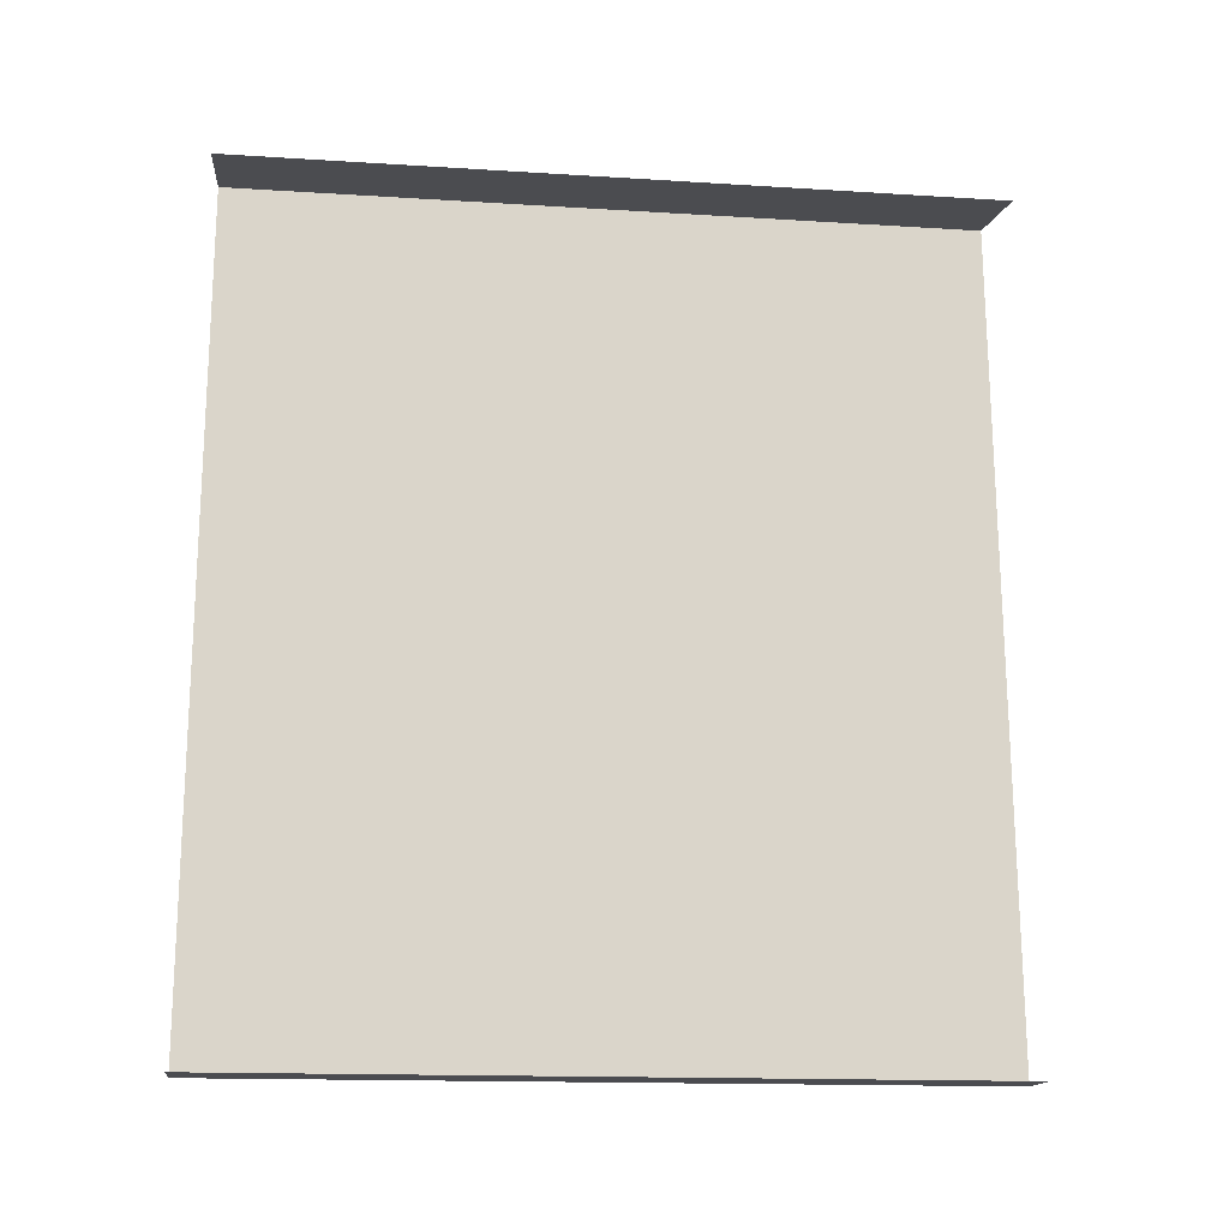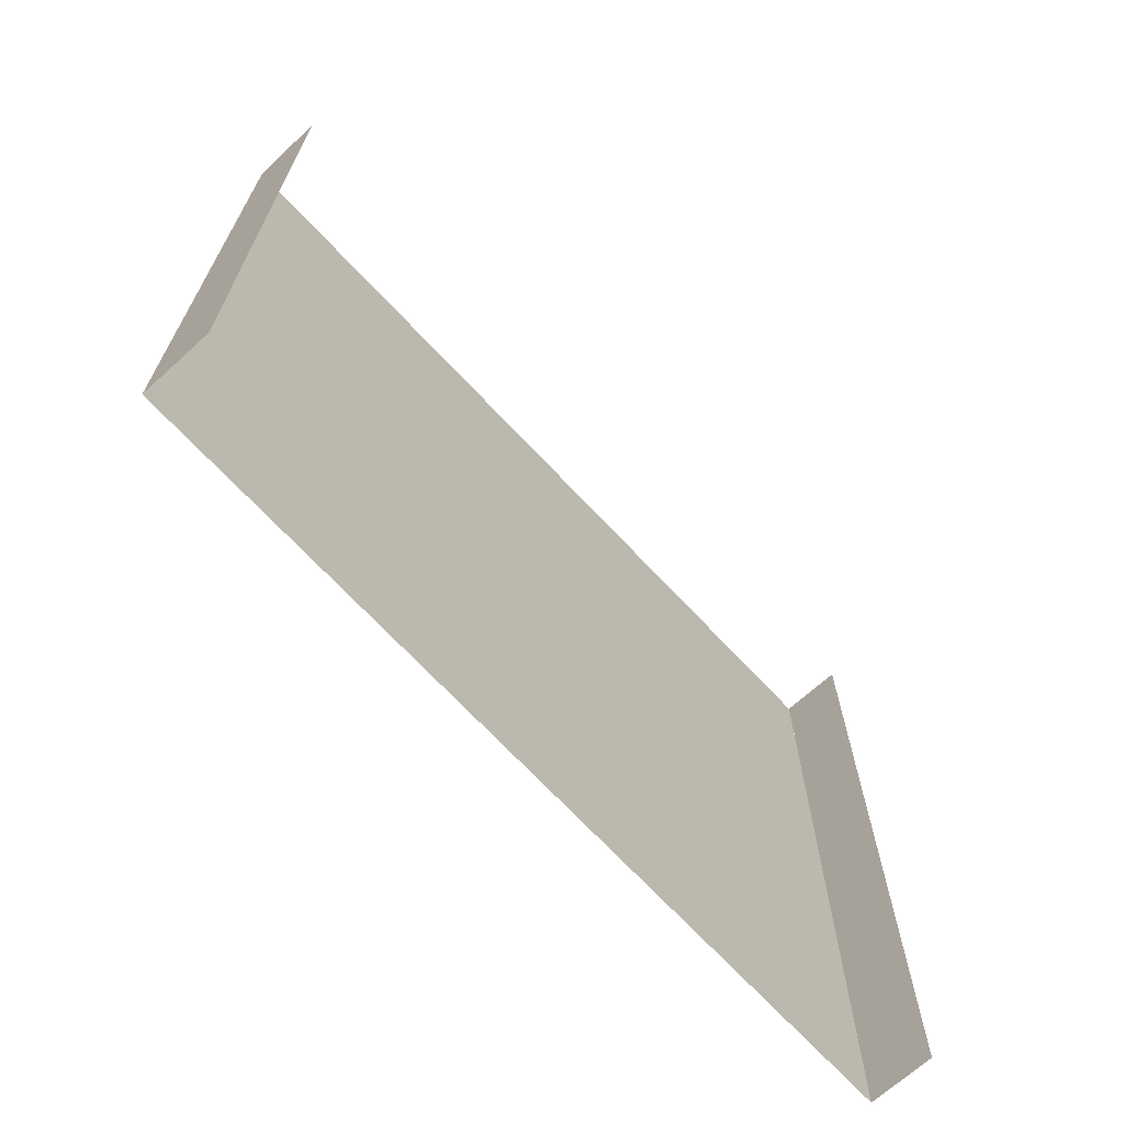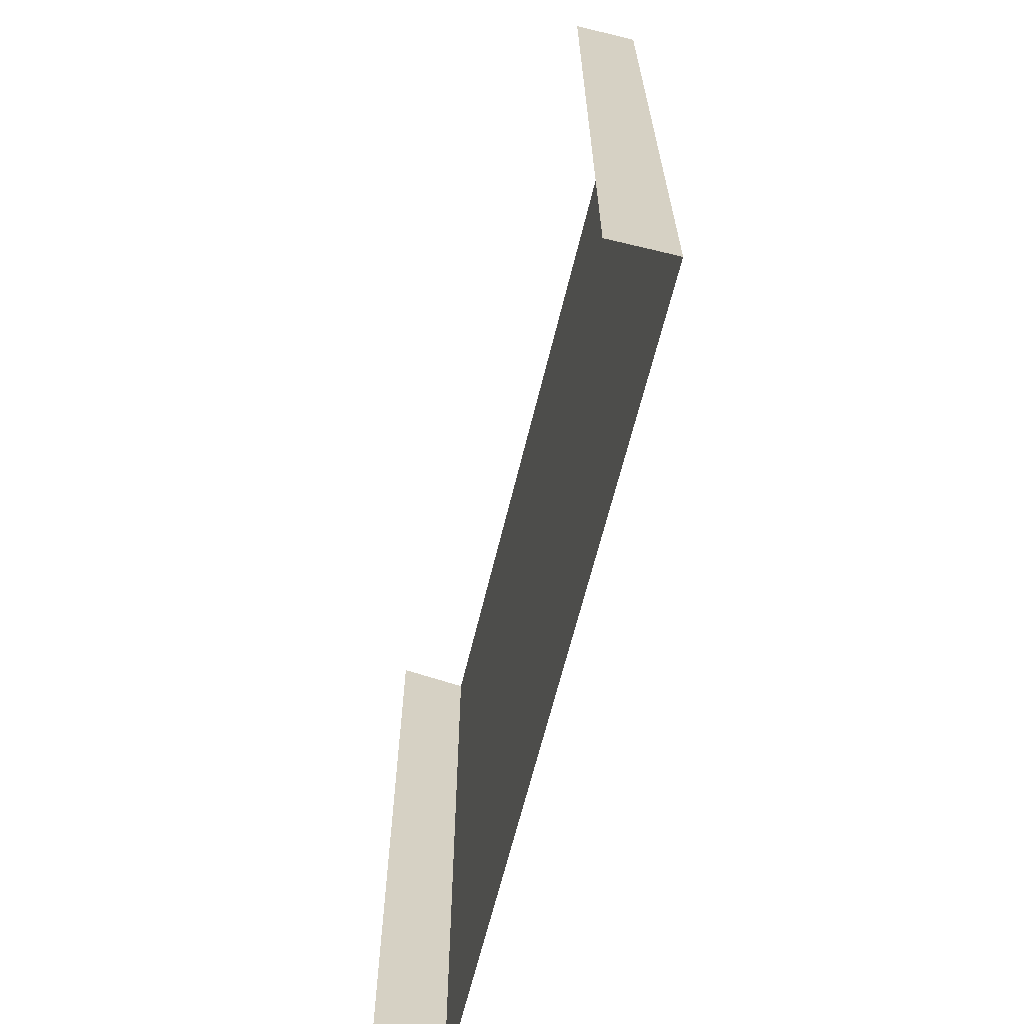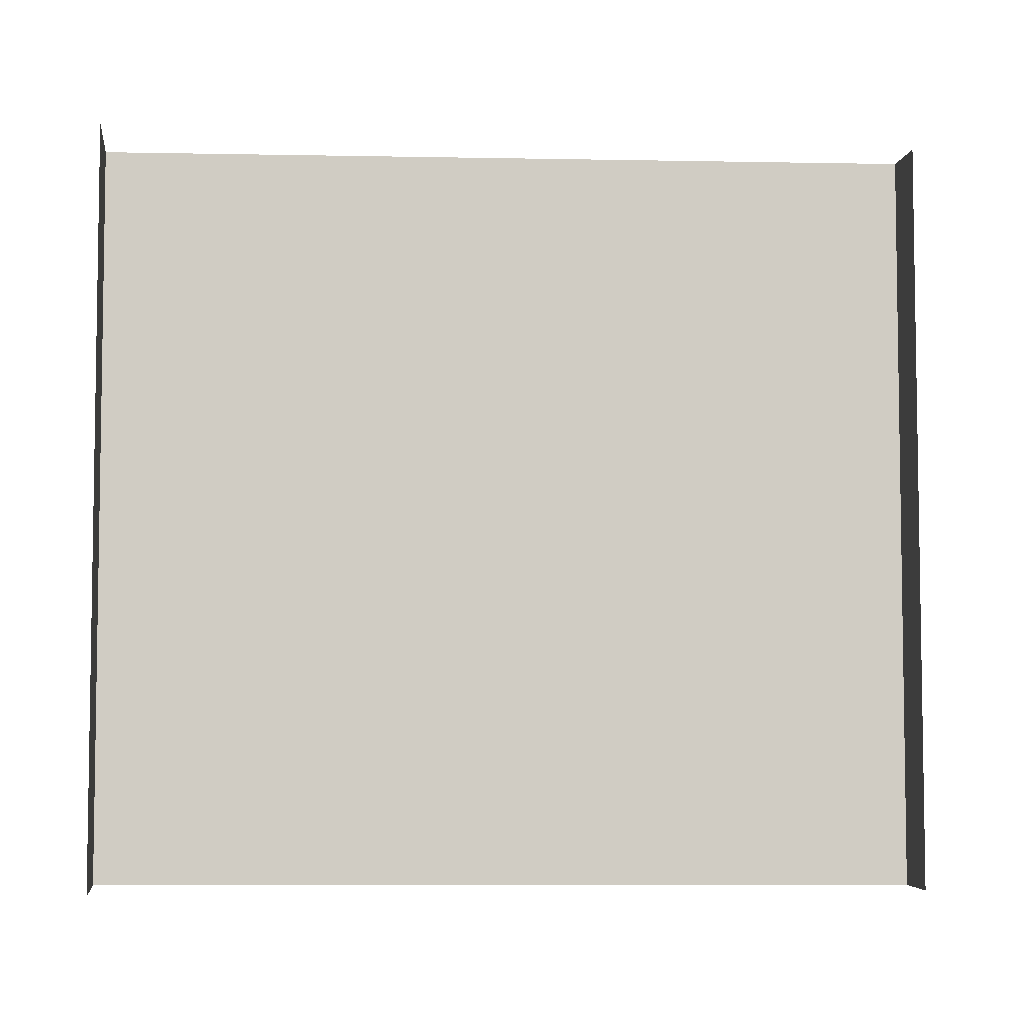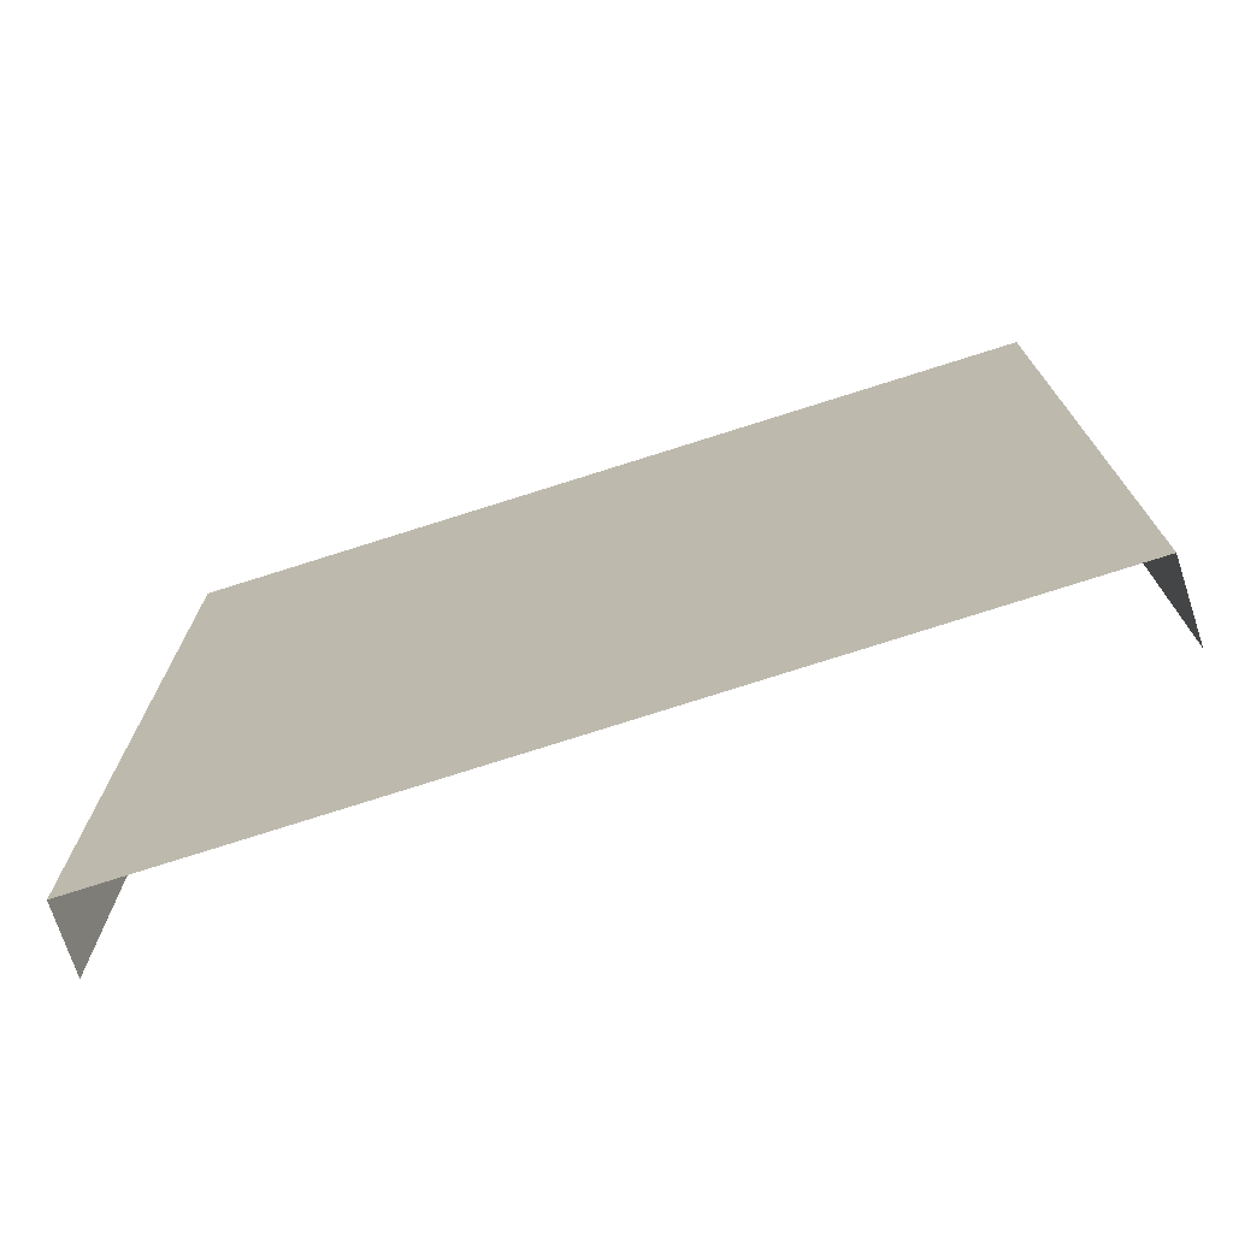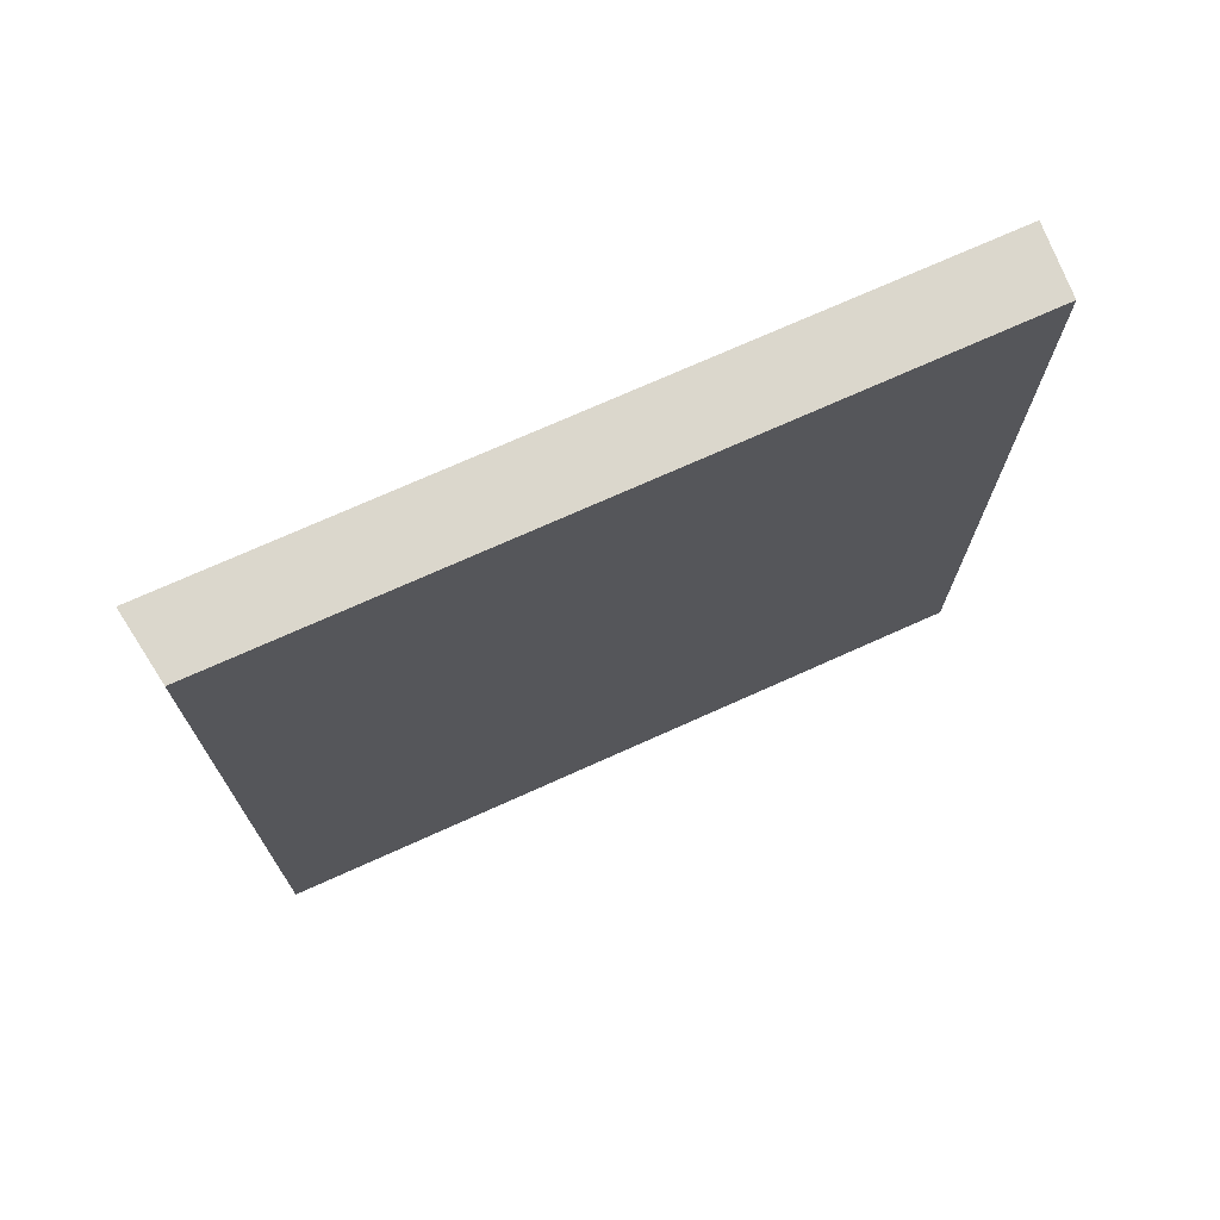
<metadata>
{"format":"obj","ext":"obj","renderer":"f3d","projection":"perspective","resolution":1024,"background":"white","views":[{"elev":-15.2,"azim":82.3,"up":"+Z"},{"elev":-68.3,"azim":42.7,"up":"+Y"},{"elev":-65.1,"azim":166.3,"up":"+Y"},{"elev":-5.2,"azim":83.8,"up":"+Y"},{"elev":-72.8,"azim":-72.1,"up":"+Y"},{"elev":73.1,"azim":-114.2,"up":"+Z"}]}
</metadata>
<code>
o #ID18
v -0.469 0.5 -0.562
v -0.4674 -0.4765 -0.562
v -0.469 0.5 -0.562
v -0.4585 0.5639 0.5727
v -0.4585 -0.4735 0.5727
v -0.4585 0.5639 0.5727
v -0.4585 -0.4735 0.5727
v -0.4691 0.5621 -0.562
v -0.5558 0.5634 -0.562
v -0.5558 0.5489 0.5727
v -0.5558 0.5489 0.5727
v -0.5463 0.5504 0.5727
v -0.5459 0.5462 0.5727
v -0.5291 0.35 0.5727
v -0.5558 0.5634 -0.562
v -0.4691 0.5621 -0.562
v -0.5558 0.5633 -0.562
v -0.5558 0.496 -0.562
v -0.5291 0.35 0.5727
v -0.5459 0.5462 0.5727
v -0.5463 0.5504 0.5727
v -0.5558 0.5623 -0.4755
v -0.5558 0.5633 -0.562
v -0.5558 0.496 -0.562
v -0.5558 0.5623 -0.4755
v -0.5558 0.5489 0.5727
v -0.4585 0.5225 0.5727
v -0.4585 0.349 0.5727
v -0.4585 0.5225 0.5727
v -0.4585 0.349 0.5727
v -0.5558 0.5489 0.5727
v -0.4674 -0.4765 -0.562
v -0.5558 -0.4761 -0.562
v -0.5558 -0.4669 0.5727
v -0.5558 -0.4761 -0.562
v -0.5558 -0.4669 0.5727
v -0.5558 -0.4761 -0.562
v -0.5558 -0.4681 0.4261
v -0.5558 -0.4761 -0.562
v -0.5558 -0.4681 0.4261
v -0.5558 -0.4669 0.5727
v -0.5558 -0.4669 0.5727
f 6 27 13 12
f 21 10 20
f 4 21 20 29
f 29 20 19 30
f 30 19 5
f 26 25 40 41
f 18 3 8 17
f 13 27 28 14
f 14 28 7
f 31 13 14 7 42
f 13 31 12
f 22 11 36 38
f 23 16 1 24
f 24 1 2 39
f 34 5 19 20 10
f 38 33 9 22
f 32 3 18 37
f 35 40 25 15

</code>
